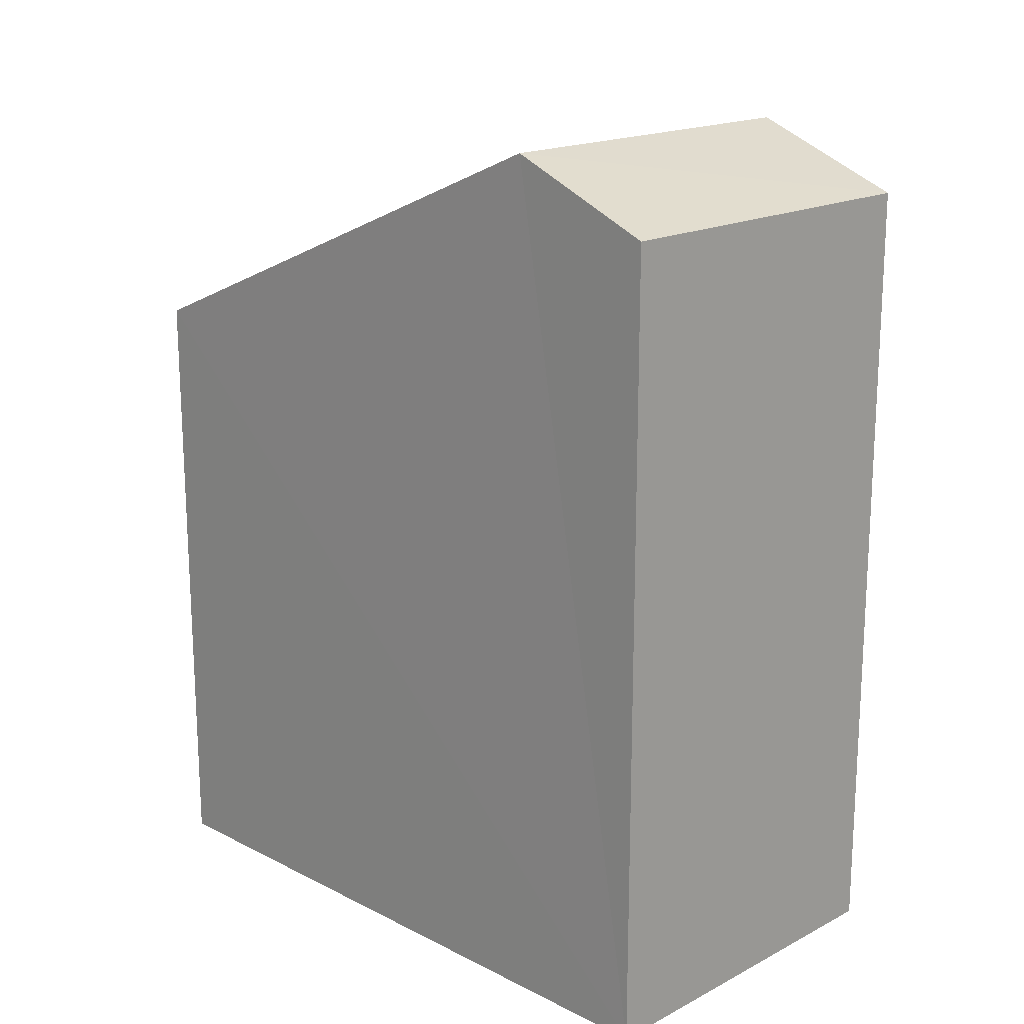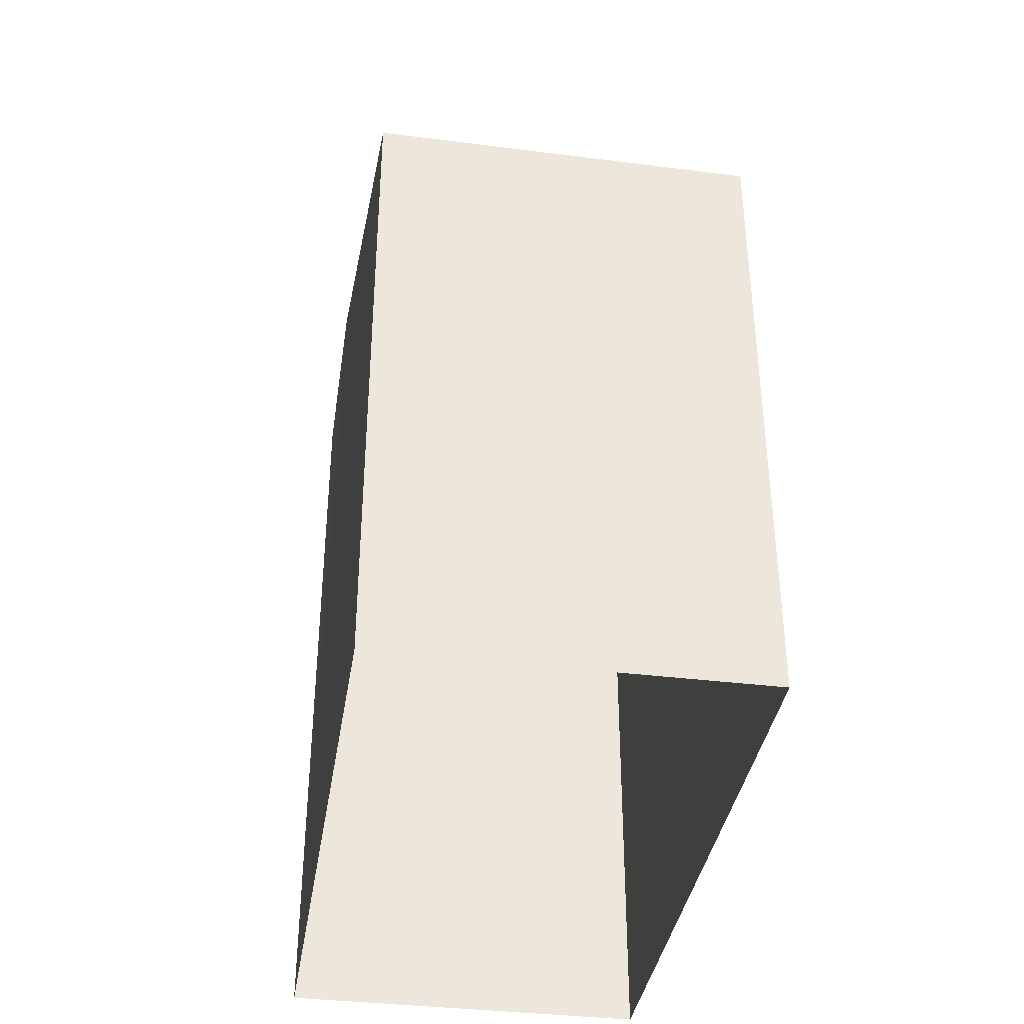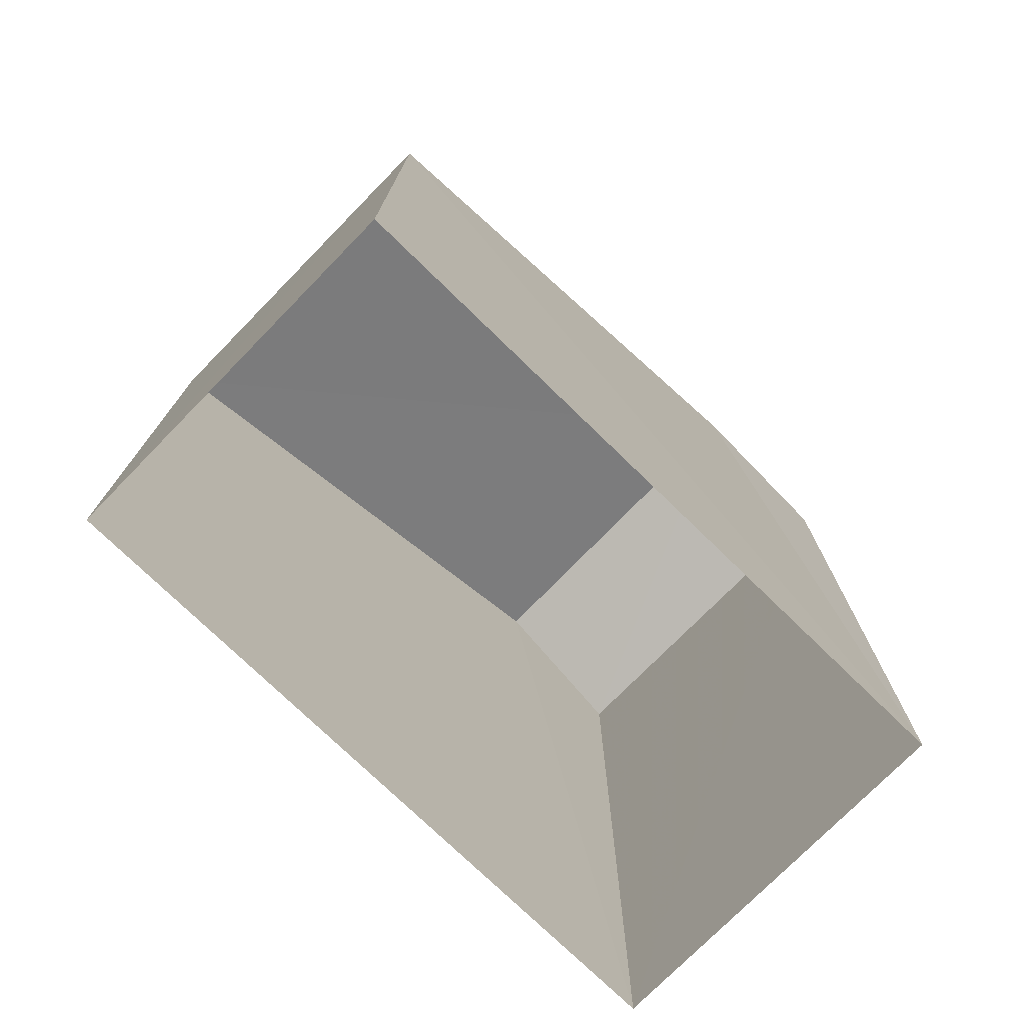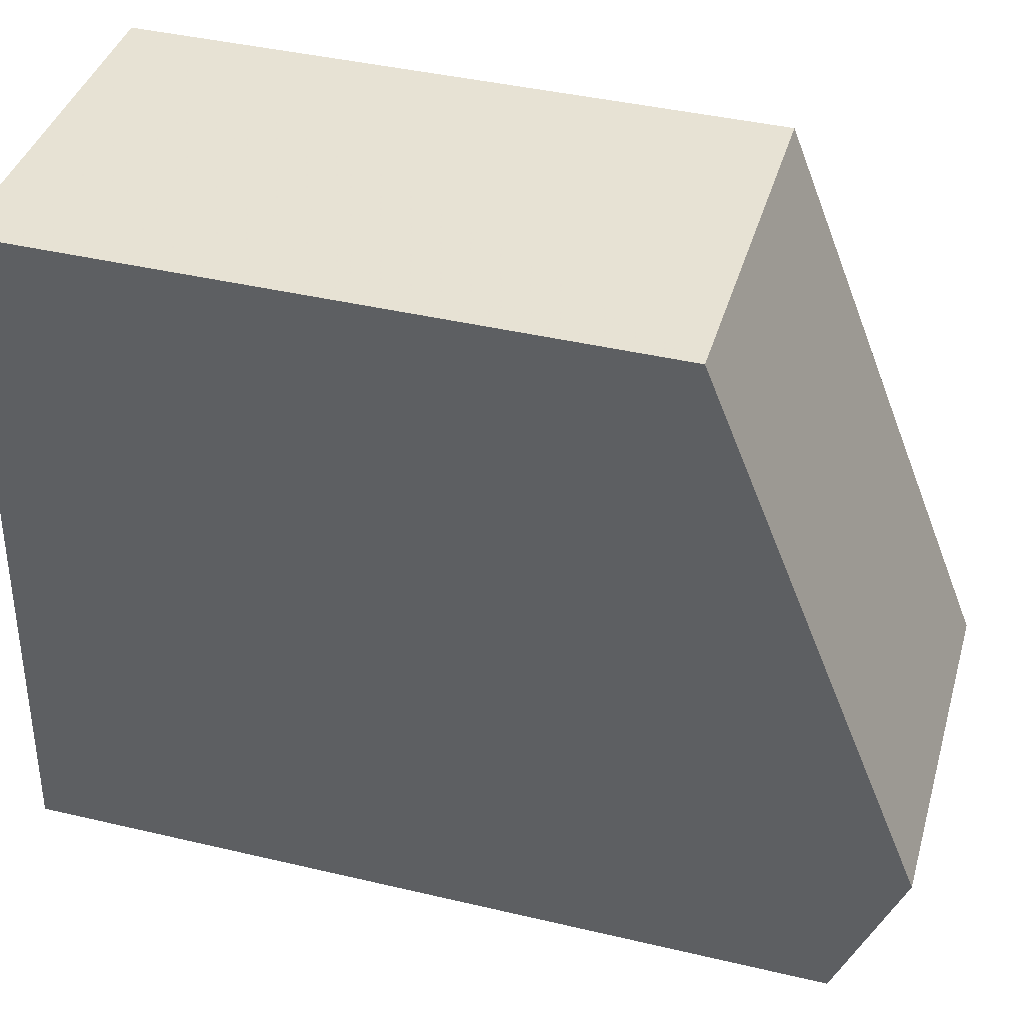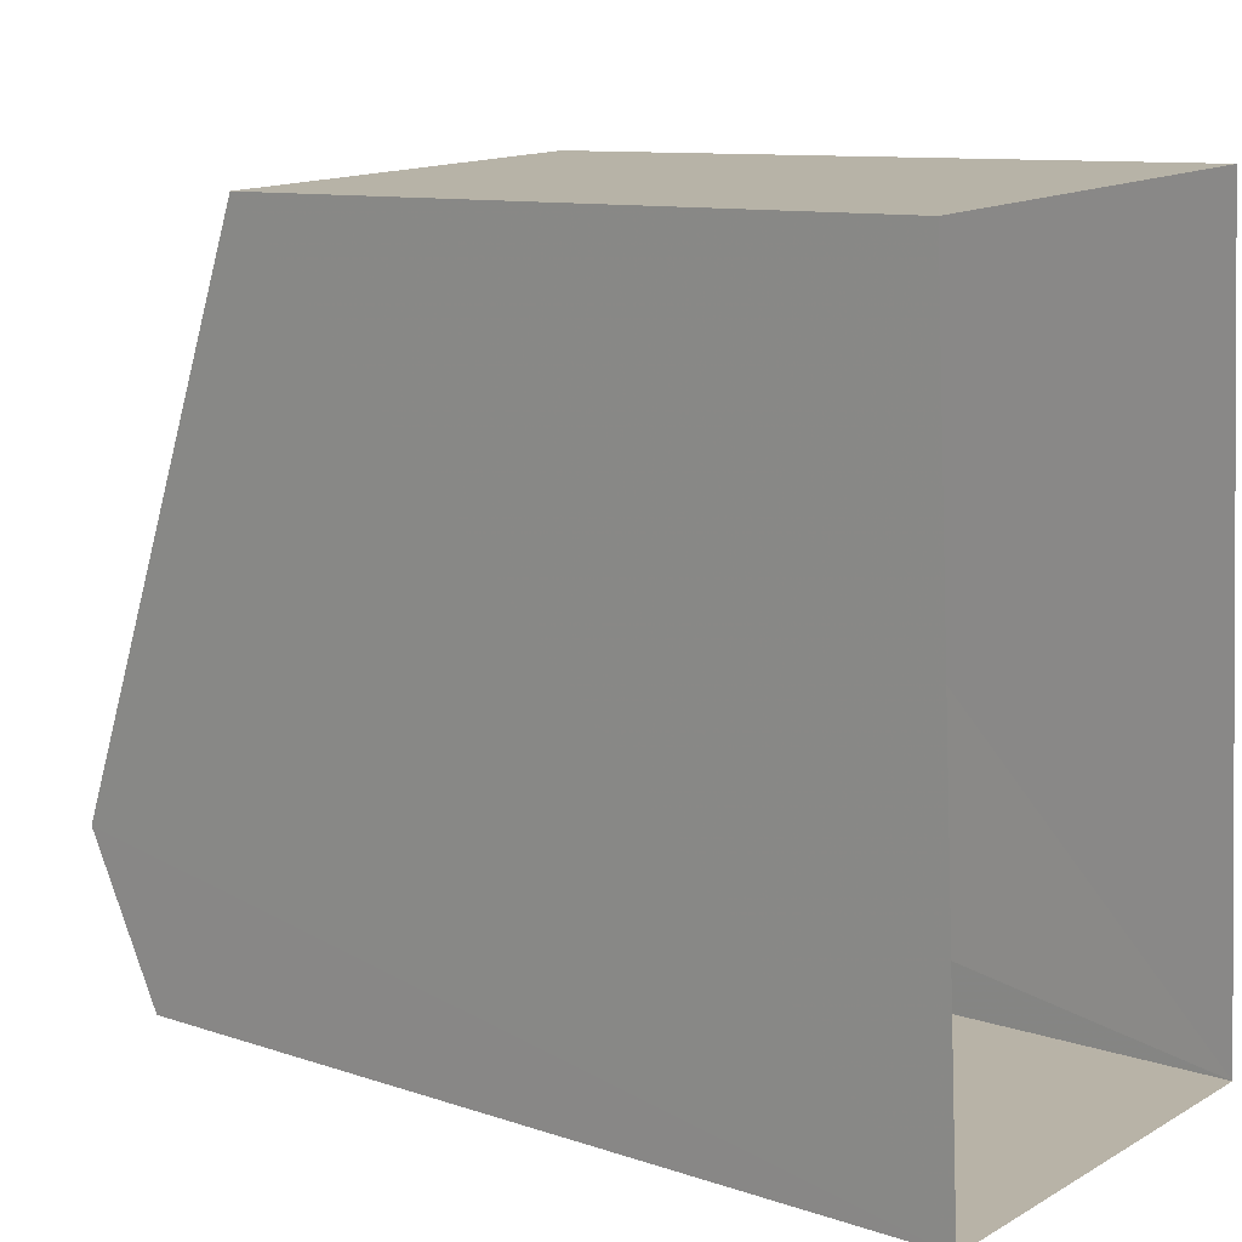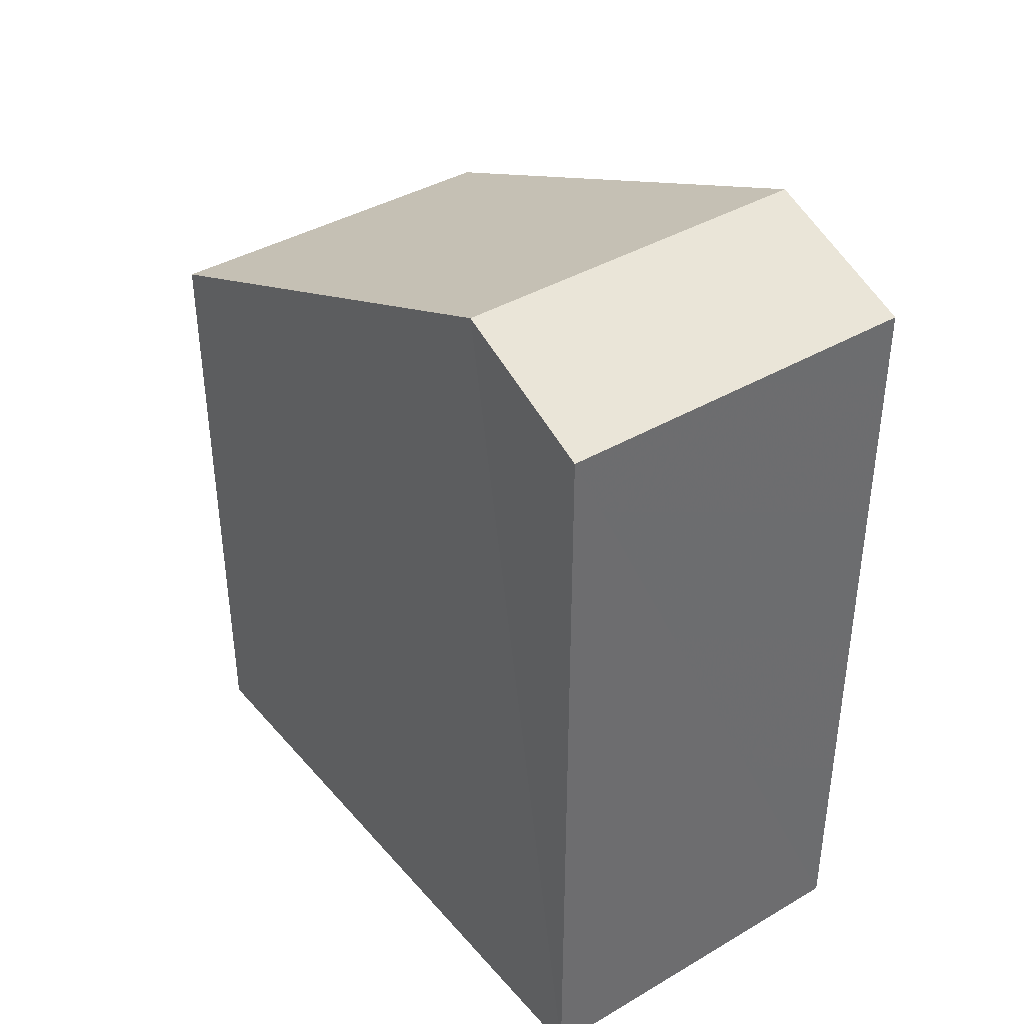
<metadata>
{"format":"obj","ext":"obj","renderer":"f3d","projection":"perspective","resolution":1024,"background":"white","views":[{"elev":17.6,"azim":-49.0,"up":"+Z"},{"elev":-37.7,"azim":167.4,"up":"+Z"},{"elev":-75.2,"azim":-137.8,"up":"+Z"},{"elev":42.8,"azim":-74.3,"up":"+Y"},{"elev":10.3,"azim":130.3,"up":"+Y"},{"elev":39.1,"azim":-40.0,"up":"+Z"}]}
</metadata>
<code>
v -3.733e+05 -1.045e+05 25.29
v -3.733e+05 -1.045e+05 25.29
v -3.733e+05 -1.045e+05 25.29
v -3.733e+05 -1.045e+05 25.29
v -3.733e+05 -1.045e+05 34.69
v -3.733e+05 -1.045e+05 34.03
v -3.733e+05 -1.045e+05 34.71
v -3.733e+05 -1.045e+05 34.01
v -3.733e+05 -1.045e+05 32.23
v -3.733e+05 -1.045e+05 32.21
f 1 2 3
f 4 1 3
f 5 6 7
f 5 8 6
f 9 10 5
f 7 9 5
f 10 2 1
f 10 9 2
f 1 4 10
f 10 4 5
f 4 8 5
f 6 3 7
f 3 2 9
f 7 3 9
f 8 4 3
f 6 8 3

</code>
